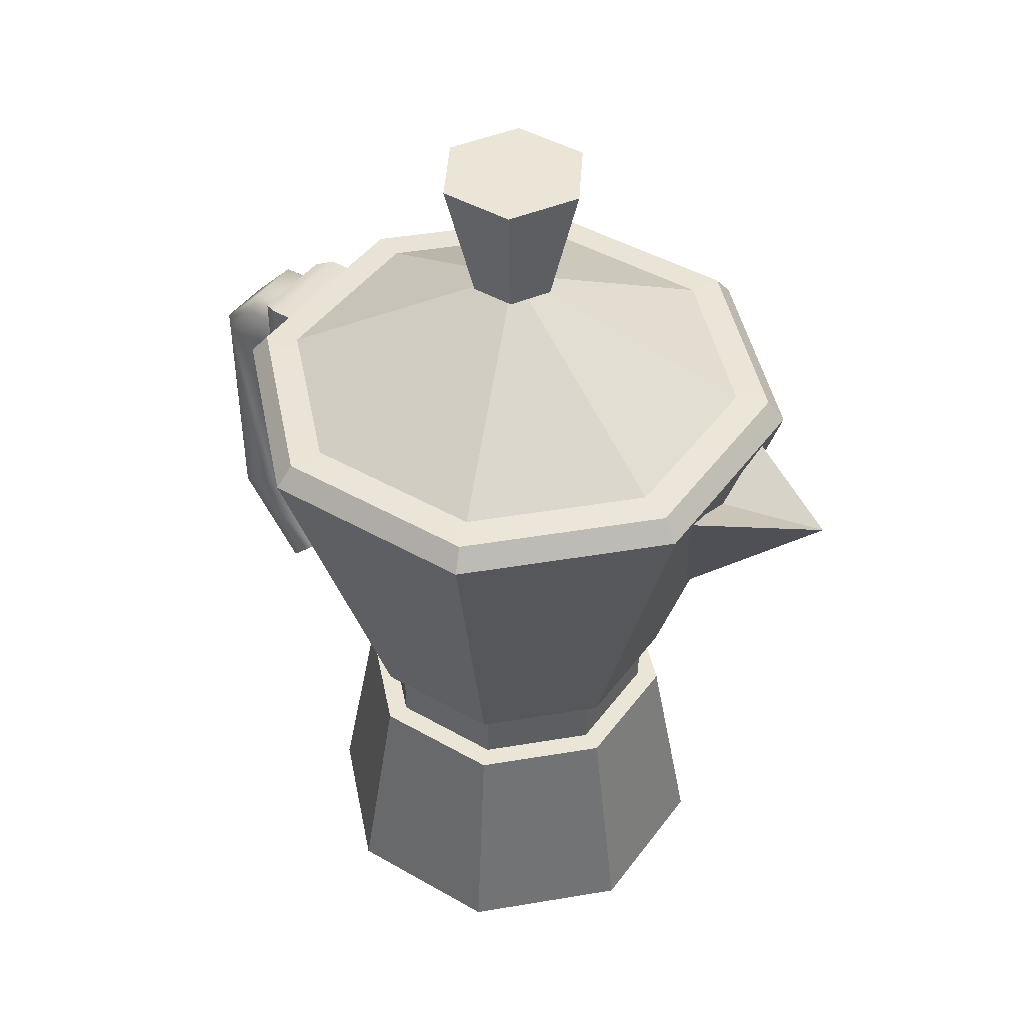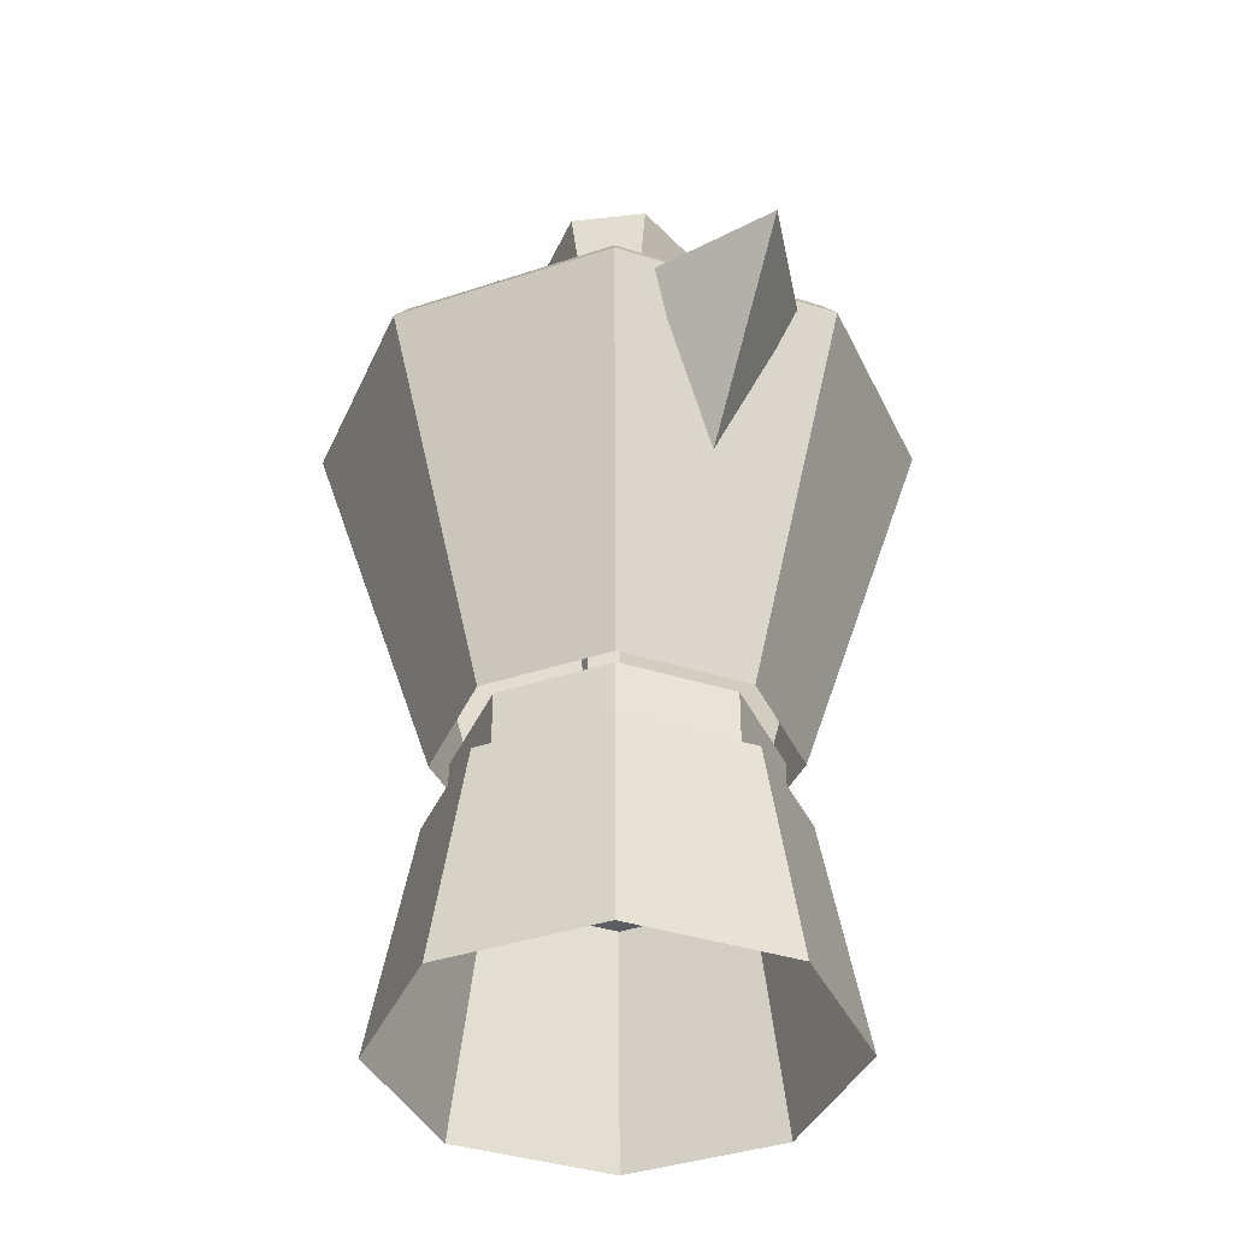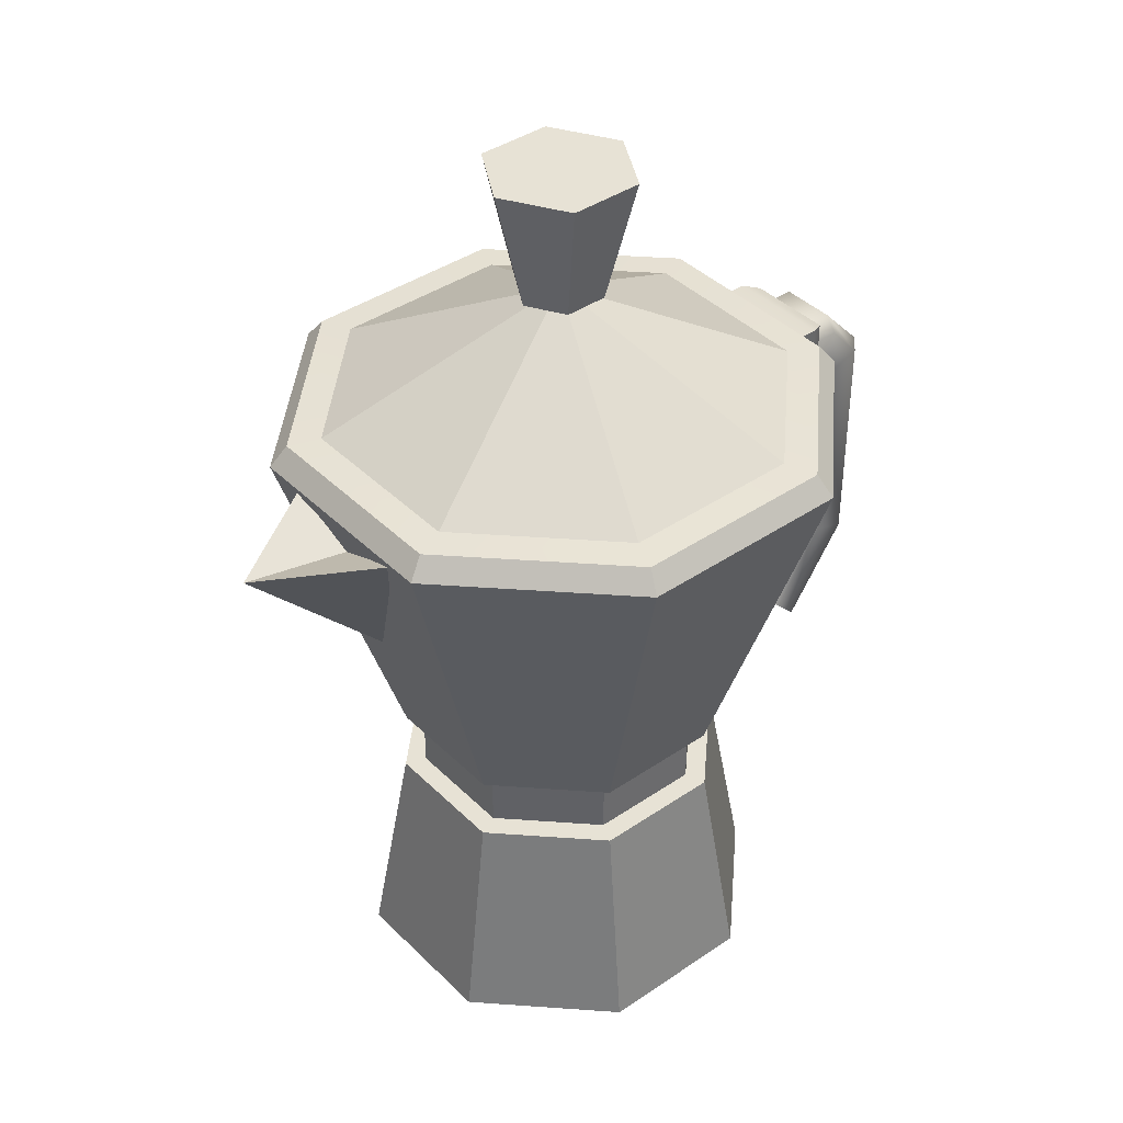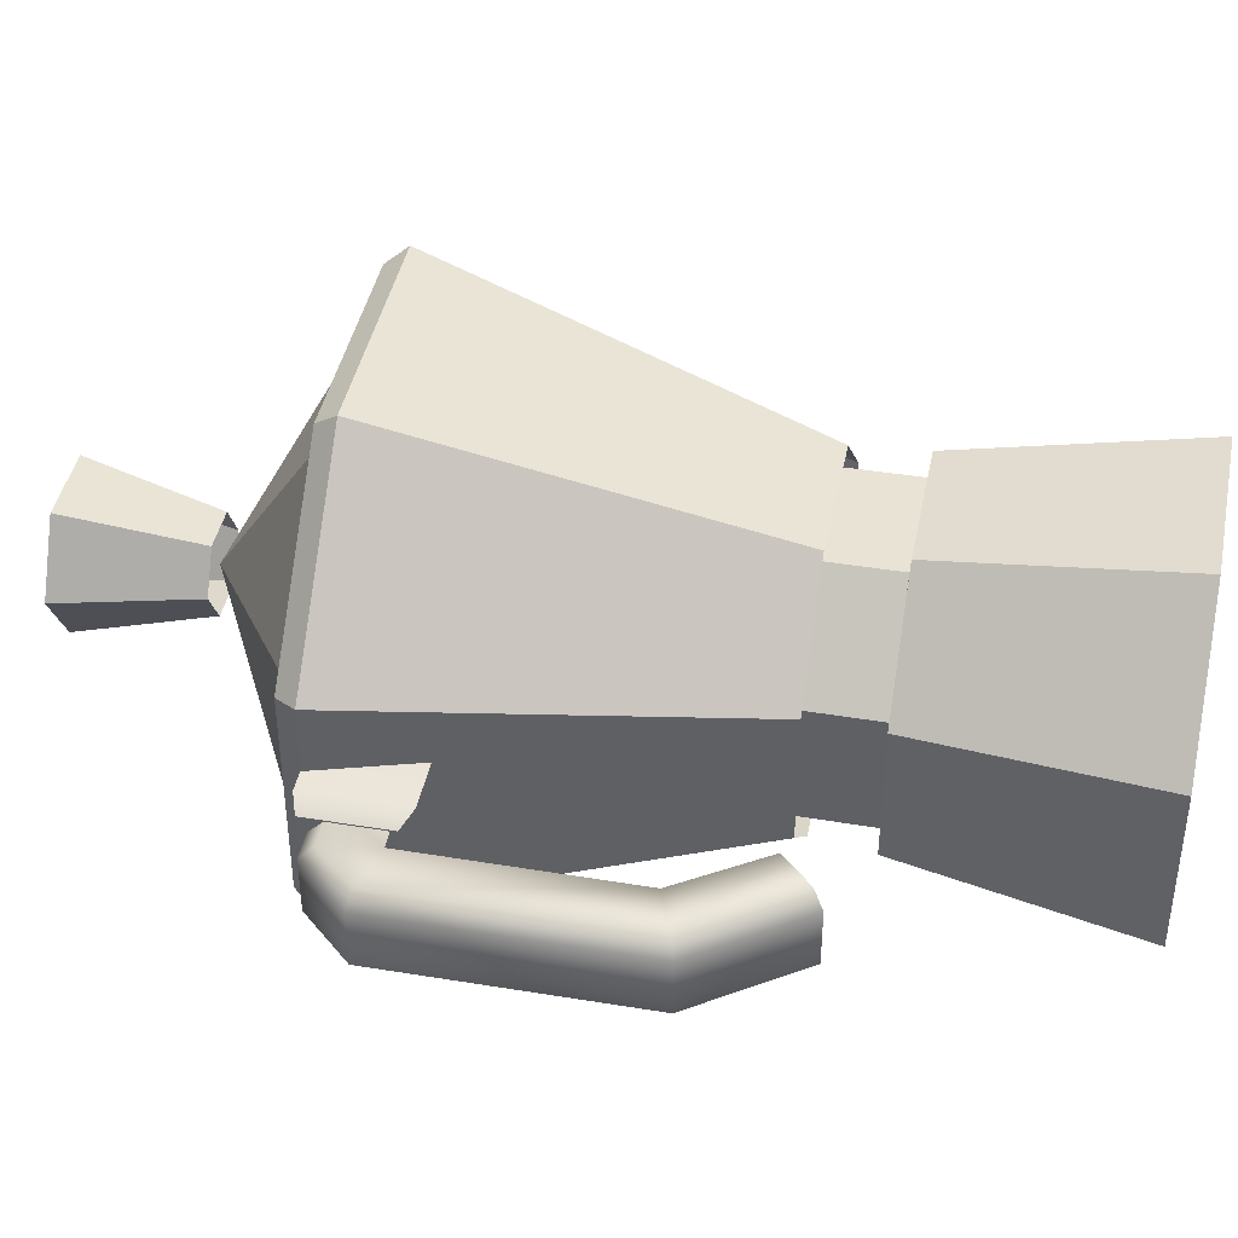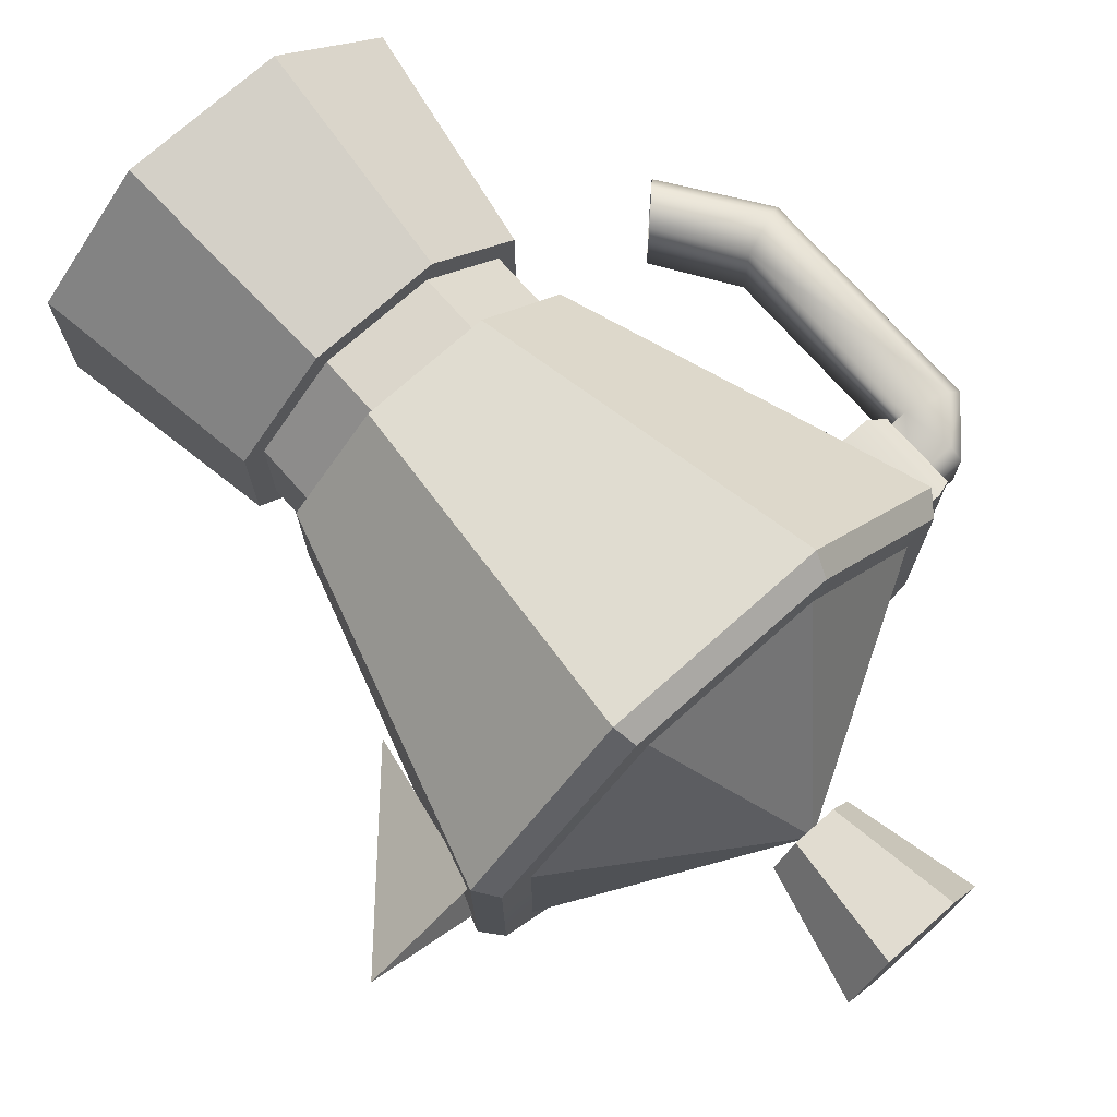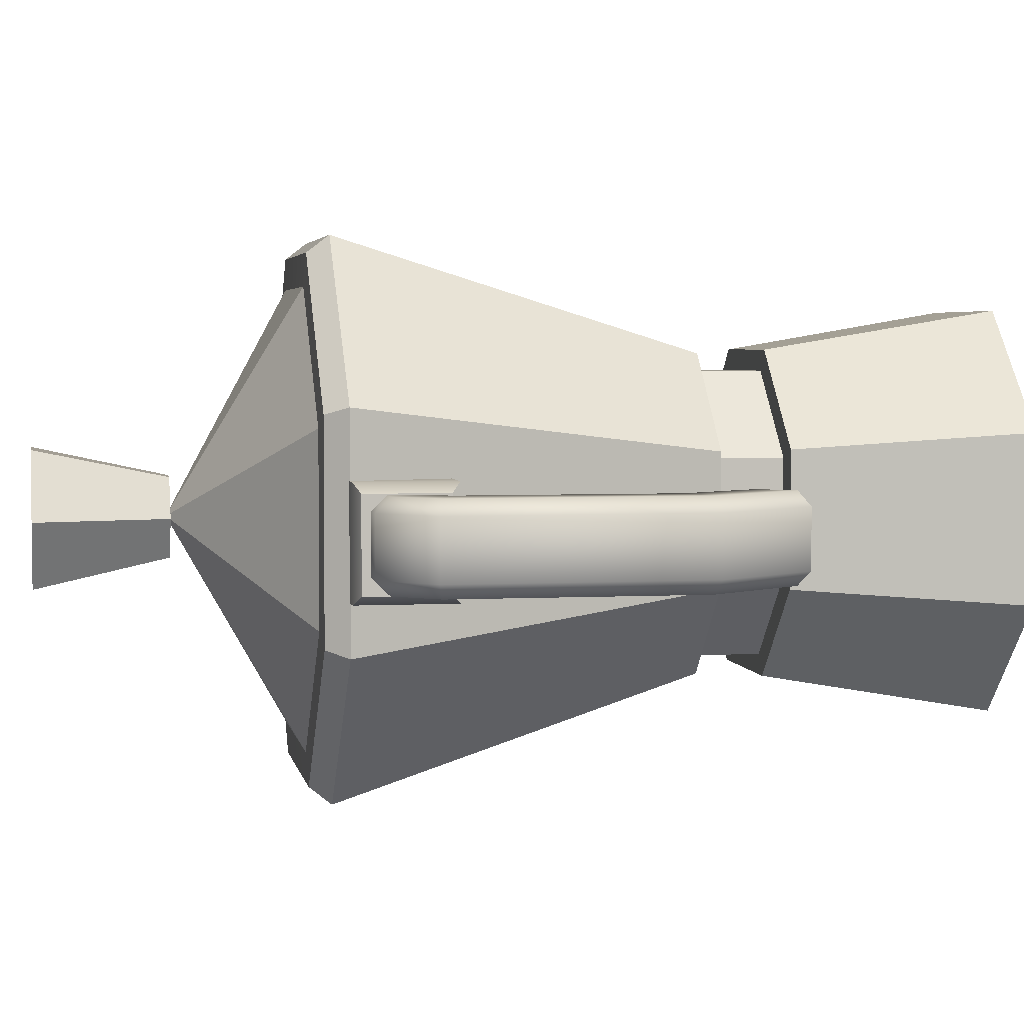
<metadata>
{"format":"obj","ext":"obj","renderer":"f3d","projection":"perspective","resolution":1024,"background":"white","views":[{"elev":44.3,"azim":33.8,"up":"+Y"},{"elev":-38.2,"azim":68.0,"up":"+Y"},{"elev":40.2,"azim":140.0,"up":"+Y"},{"elev":42.2,"azim":-78.7,"up":"+Z"},{"elev":73.6,"azim":138.4,"up":"+Z"},{"elev":3.7,"azim":-100.3,"up":"+Z"}]}
</metadata>
<code>
g obj_teapot
v 0.1724 1.52 0.07153
v 2.888e-09 1.619 4.318e-09
v 0.1725 1.52 -0.07136
v 0.1725 1.52 -0.07136
v 2.888e-09 1.619 4.318e-09
v 0.07153 1.52 -0.1724
v 0.07153 1.52 -0.1724
v 2.888e-09 1.619 4.318e-09
v -0.07136 1.52 -0.1725
v -0.07136 1.52 -0.1725
v 2.888e-09 1.619 4.318e-09
v -0.1724 1.52 -0.07153
v -0.1724 1.52 -0.07153
v 2.888e-09 1.619 4.318e-09
v -0.1725 1.52 0.07136
v -0.1725 1.52 0.07136
v 2.888e-09 1.619 4.318e-09
v -0.07153 1.52 0.1724
v -0.07153 1.52 0.1724
v 2.888e-09 1.619 4.318e-09
v 0.07136 1.52 0.1725
v 0.07136 1.52 0.1725
v 2.888e-09 1.619 4.318e-09
v 0.1724 1.52 0.07153
v 0.2045 1.496 0.05774
v 0.2045 1.473 8.635e-05
v 0.2941 1.492 8.643e-08
v 0.1775 1.368 1.152e-07
v 0.2045 1.496 0.05774
v 0.2941 1.492 8.643e-08
v 0.2941 1.492 8.643e-08
v 0.2045 1.496 -0.05774
v 0.1775 1.368 1.152e-07
v 0.2941 1.492 8.643e-08
v 0.2045 1.473 8.635e-05
v 0.2045 1.496 -0.05774
v 0.1561 0.9848 0.06473
v 0.1261 1.164 0.05229
v 0.1261 1.164 -0.05216
v 0.1561 0.9848 -0.06458
v 0.1561 0.9848 -0.06458
v 0.1261 1.164 -0.05216
v 0.05229 1.164 -0.1261
v 0.06473 0.9848 -0.1561
v 0.06473 0.9848 -0.1561
v 0.05229 1.164 -0.1261
v -0.05216 1.164 -0.1261
v -0.06458 0.9848 -0.1561
v -0.06458 0.9848 -0.1561
v -0.05216 1.164 -0.1261
v -0.1261 1.164 -0.05229
v -0.1561 0.9848 -0.06473
v -0.1561 0.9848 -0.06473
v -0.1261 1.164 -0.05229
v -0.1261 1.164 0.05216
v -0.1561 0.9848 0.06458
v -0.1561 0.9848 0.06458
v -0.1261 1.164 0.05216
v -0.05229 1.164 0.1261
v -0.06473 0.9848 0.1561
v -0.06473 0.9848 0.1561
v -0.05229 1.164 0.1261
v 0.05216 1.164 0.1261
v 0.06458 0.9848 0.1561
v 0.06458 0.9848 0.1561
v 0.05216 1.164 0.1261
v 0.1261 1.164 0.05229
v 0.1561 0.9848 0.06473
v -0.1261 1.164 -0.05229
v -0.05216 1.164 -0.1261
v 0.05229 1.164 -0.1261
v 0.1261 1.164 -0.05216
v -0.1261 1.164 0.05216
v 0.1261 1.164 0.05229
v -0.05229 1.164 0.1261
v 0.05216 1.164 0.1261
v 0.1099 1.165 0.04557
v 0.1097 1.219 0.04549
v 0.1097 1.219 -0.04538
v 0.1099 1.165 -0.04546
v 0.1099 1.165 -0.04546
v 0.1097 1.219 -0.04538
v 0.04549 1.219 -0.1097
v 0.04557 1.165 -0.1099
v 0.04557 1.165 -0.1099
v 0.04549 1.219 -0.1097
v -0.04538 1.219 -0.1097
v -0.04546 1.165 -0.1099
v -0.04546 1.165 -0.1099
v -0.04538 1.219 -0.1097
v -0.1097 1.219 -0.04549
v -0.1099 1.165 -0.04557
v -0.1099 1.165 -0.04557
v -0.1097 1.219 -0.04549
v -0.1097 1.219 0.04538
v -0.1099 1.165 0.04546
v -0.1099 1.165 0.04546
v -0.1097 1.219 0.04538
v -0.04549 1.219 0.1097
v -0.04557 1.165 0.1099
v -0.04557 1.165 0.1099
v -0.04549 1.219 0.1097
v 0.04538 1.219 0.1097
v 0.04546 1.165 0.1099
v 0.04546 1.165 0.1099
v 0.04538 1.219 0.1097
v 0.1097 1.219 0.04549
v 0.1099 1.165 0.04557
v 0.1231 1.217 0.05108
v 0.2098 1.503 0.08701
v 0.2099 1.503 -0.08681
v 0.1232 1.217 -0.05096
v 0.1232 1.217 -0.05096
v 0.2099 1.503 -0.08681
v 0.08701 1.503 -0.2098
v 0.05108 1.217 -0.1231
v 0.05108 1.217 -0.1231
v 0.08701 1.503 -0.2098
v -0.08681 1.503 -0.2099
v -0.05096 1.217 -0.1232
v -0.05096 1.217 -0.1232
v -0.08681 1.503 -0.2099
v -0.2098 1.503 -0.08701
v -0.1231 1.217 -0.05108
v -0.1231 1.217 -0.05108
v -0.2098 1.503 -0.08701
v -0.2099 1.503 0.08681
v -0.1232 1.217 0.05096
v -0.1232 1.217 0.05096
v -0.2099 1.503 0.08681
v -0.08701 1.503 0.2098
v -0.05108 1.217 0.1231
v -0.05108 1.217 0.1231
v -0.08701 1.503 0.2098
v 0.08681 1.503 0.2099
v 0.05096 1.217 0.1232
v 0.05096 1.217 0.1232
v 0.08681 1.503 0.2099
v 0.2098 1.503 0.08701
v 0.1231 1.217 0.05108
v 0.197 1.519 0.08171
v 0.1971 1.519 -0.08151
v 0.2099 1.503 -0.08681
v 0.2098 1.503 0.08701
v 0.1971 1.519 -0.08151
v 0.08171 1.519 -0.197
v 0.08701 1.503 -0.2098
v 0.2099 1.503 -0.08681
v 0.08171 1.519 -0.197
v -0.08151 1.519 -0.1971
v -0.08681 1.503 -0.2099
v 0.08701 1.503 -0.2098
v -0.08151 1.519 -0.1971
v -0.197 1.519 -0.08171
v -0.2098 1.503 -0.08701
v -0.08681 1.503 -0.2099
v -0.197 1.519 -0.08171
v -0.1971 1.519 0.08151
v -0.2099 1.503 0.08681
v -0.2098 1.503 -0.08701
v -0.1971 1.519 0.08151
v -0.08171 1.519 0.197
v -0.08701 1.503 0.2098
v -0.2099 1.503 0.08681
v -0.08171 1.519 0.197
v 0.08151 1.519 0.1971
v 0.08681 1.503 0.2099
v -0.08701 1.503 0.2098
v 0.08151 1.519 0.1971
v 0.197 1.519 0.08171
v 0.2098 1.503 0.08701
v 0.08681 1.503 0.2099
v -0.2398 1.499 0.02912
v -0.2398 1.499 -0.04086
v -0.2263 1.503 -0.04797
v -0.2263 1.503 0.03623
v -0.1829 1.503 -0.04797
v -0.1829 1.503 0.03623
v -0.2398 1.436 0.02912
v -0.2398 1.499 0.02912
v -0.2263 1.503 0.03623
v -0.2263 1.428 0.03623
v -0.1829 1.503 0.03623
v -0.1829 1.428 0.03623
v -0.1829 1.428 -0.04797
v -0.1829 1.503 -0.04797
v -0.2263 1.503 -0.04797
v -0.2263 1.428 -0.04797
v -0.2398 1.499 -0.04086
v -0.2398 1.436 -0.04086
v -0.2398 1.436 -0.04086
v -0.2398 1.499 -0.04086
v -0.2398 1.499 0.02912
v -0.2398 1.436 0.02912
v -0.2123 1.214 0.02807
v -0.2534 1.277 -0.03887
v -0.2123 1.214 -0.03887
v -0.2534 1.277 0.02807
v -0.2533 1.441 0.02807
v -0.2533 1.441 -0.03887
v -0.243 1.184 0.01712
v -0.243 1.184 -0.02792
v -0.2971 1.261 -0.02792
v -0.2971 1.261 0.01712
v -0.2975 1.454 -0.02792
v -0.2975 1.454 0.01712
v -0.2618 1.492 -0.02792
v -0.2618 1.492 0.01712
v -0.2208 1.492 -0.02792
v -0.2208 1.492 0.01712
v -0.2533 1.441 0.02807
v -0.2208 1.481 0.02807
v -0.2208 1.441 0.02807
v -0.26 1.481 0.02807
v -0.2618 1.492 0.01712
v -0.2208 1.492 0.01712
v -0.2975 1.454 0.01712
v -0.287 1.451 0.02807
v -0.2534 1.277 0.02807
v -0.2971 1.261 0.01712
v -0.2868 1.265 0.02807
v -0.2123 1.214 0.02807
v -0.243 1.184 0.01712
v -0.2353 1.191 0.02807
v -0.2534 1.277 -0.03887
v -0.2353 1.191 -0.03887
v -0.2123 1.214 -0.03887
v -0.2868 1.265 -0.03887
v -0.2533 1.441 -0.03887
v -0.2971 1.261 -0.02792
v -0.243 1.184 -0.02792
v -0.2975 1.454 -0.02792
v -0.287 1.451 -0.03887
v -0.2618 1.492 -0.02792
v -0.26 1.481 -0.03887
v -0.2208 1.441 -0.03887
v -0.2208 1.492 -0.02792
v -0.2208 1.481 -0.03887
v 0.03503 1.617 2.292e-08
v 0.06 1.719 3.22e-08
v 0.03 1.719 -0.05196
v 0.01752 1.617 -0.03034
v 0.01752 1.617 -0.03034
v 0.03 1.719 -0.05196
v -0.03 1.719 -0.05196
v -0.01752 1.617 -0.03034
v -0.01752 1.617 -0.03034
v -0.03 1.719 -0.05196
v -0.06 1.719 3.721e-08
v -0.03503 1.617 2.615e-08
v -0.03503 1.617 2.615e-08
v -0.06 1.719 3.721e-08
v -0.03 1.719 0.05196
v -0.01752 1.617 0.03034
v -0.01752 1.617 0.03034
v -0.03 1.719 0.05196
v 0.03 1.719 0.05196
v 0.01752 1.617 0.03034
v 0.01752 1.617 0.03034
v 0.03 1.719 0.05196
v 0.06 1.719 3.22e-08
v 0.03503 1.617 2.292e-08
v -0.03 1.719 -0.05196
v 0.03 1.719 -0.05196
v 0.06 1.719 3.22e-08
v -0.06 1.719 3.721e-08
v 0.03 1.719 0.05196
v -0.03 1.719 0.05196
v 0.197 1.519 0.08171
v 0.1724 1.52 0.07153
v 0.1725 1.52 -0.07136
v 0.1971 1.519 -0.08151
v 0.08151 1.519 0.1971
v 0.07153 1.52 -0.1724
v 0.07136 1.52 0.1725
v 0.08171 1.519 -0.197
v -0.08171 1.519 0.197
v -0.07136 1.52 -0.1725
v -0.07153 1.52 0.1724
v -0.08151 1.519 -0.1971
v -0.1971 1.519 0.08151
v -0.1724 1.52 -0.07153
v -0.1725 1.52 0.07136
v -0.197 1.519 -0.08171
g obj_teapot_0
f 3 2 1
f 6 5 4
f 9 8 7
f 12 11 10
f 15 14 13
f 18 17 16
f 21 20 19
f 24 23 22
f 27 26 25
f 30 29 28
f 33 32 31
f 36 35 34
f 39 38 37
f 40 39 37
f 43 42 41
f 44 43 41
f 47 46 45
f 48 47 45
f 51 50 49
f 52 51 49
f 55 54 53
f 56 55 53
f 59 58 57
f 60 59 57
f 63 62 61
f 64 63 61
f 67 66 65
f 68 67 65
f 71 70 69
f 69 72 71
f 69 73 72
f 73 74 72
f 73 75 74
f 75 76 74
f 79 78 77
f 80 79 77
f 83 82 81
f 84 83 81
f 87 86 85
f 88 87 85
f 91 90 89
f 92 91 89
f 95 94 93
f 96 95 93
f 99 98 97
f 100 99 97
f 103 102 101
f 104 103 101
f 107 106 105
f 108 107 105
f 111 110 109
f 112 111 109
f 115 114 113
f 116 115 113
f 119 118 117
f 120 119 117
f 123 122 121
f 124 123 121
f 127 126 125
f 128 127 125
f 131 130 129
f 132 131 129
f 135 134 133
f 136 135 133
f 139 138 137
f 140 139 137
f 143 142 141
f 144 143 141
f 147 146 145
f 148 147 145
f 151 150 149
f 152 151 149
f 155 154 153
f 156 155 153
f 159 158 157
f 160 159 157
f 163 162 161
f 164 163 161
f 167 166 165
f 168 167 165
f 171 170 169
f 172 171 169
f 175 174 173
f 176 175 173
f 177 175 176
f 178 177 176
f 181 180 179
f 182 181 179
f 183 181 182
f 184 183 182
f 187 186 185
f 188 187 185
f 189 187 188
f 190 189 188
f 193 192 191
f 194 193 191
f 197 196 195
f 196 198 195
f 199 198 196
f 200 199 196
f 203 202 201
f 204 203 201
f 205 203 204
f 206 205 204
f 207 205 206
f 208 207 206
f 209 207 208
f 210 209 208
f 213 212 211
f 212 214 211
f 214 212 215
f 212 216 215
f 215 217 214
f 211 214 218
f 217 218 214
f 211 218 219
f 218 217 220
f 218 221 219
f 221 218 220
f 219 221 222
f 221 220 223
f 221 224 222
f 224 221 223
f 227 226 225
f 226 228 225
f 225 228 229
f 228 226 230
f 226 231 230
f 228 230 232
f 233 228 232
f 228 233 229
f 232 234 233
f 235 229 233
f 234 235 233
f 229 235 236
f 235 234 237
f 235 238 236
f 238 235 237
f 241 240 239
f 242 241 239
f 245 244 243
f 246 245 243
f 249 248 247
f 250 249 247
f 253 252 251
f 254 253 251
f 257 256 255
f 258 257 255
f 261 260 259
f 262 261 259
f 265 264 263
f 263 266 265
f 266 267 265
f 266 268 267
f 271 270 269
f 272 271 269
f 269 270 273
f 274 271 272
f 270 275 273
f 276 274 272
f 273 275 277
f 278 274 276
f 275 279 277
f 280 278 276
f 277 279 281
f 282 278 280
f 279 283 281
f 284 282 280
f 281 283 284
f 283 282 284

</code>
